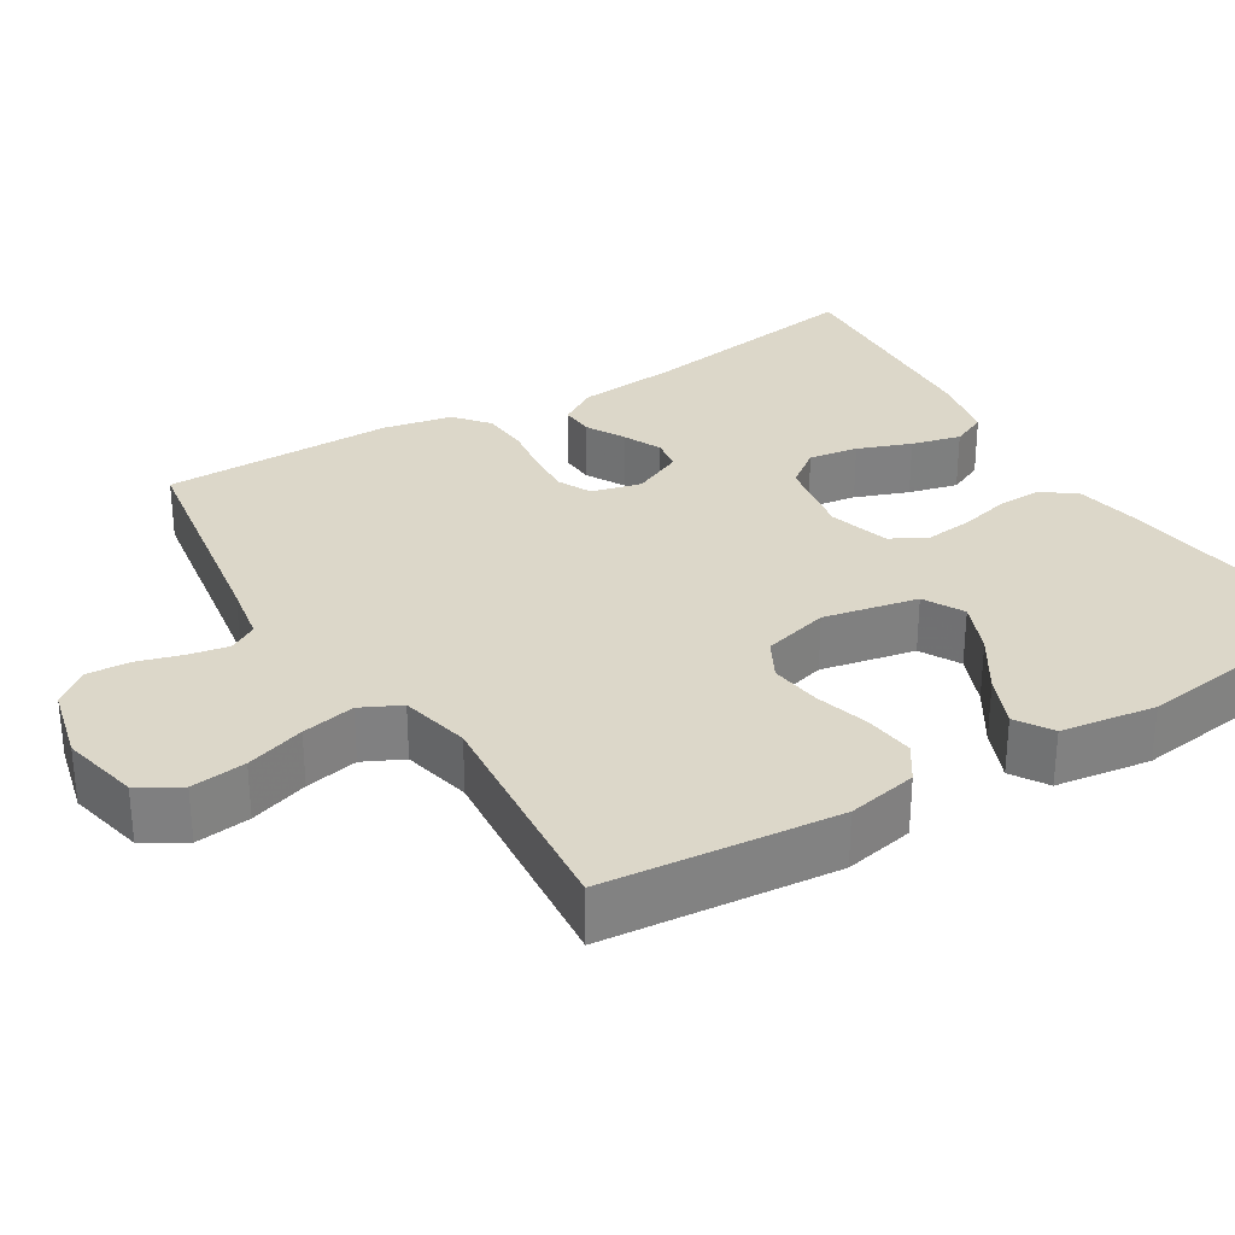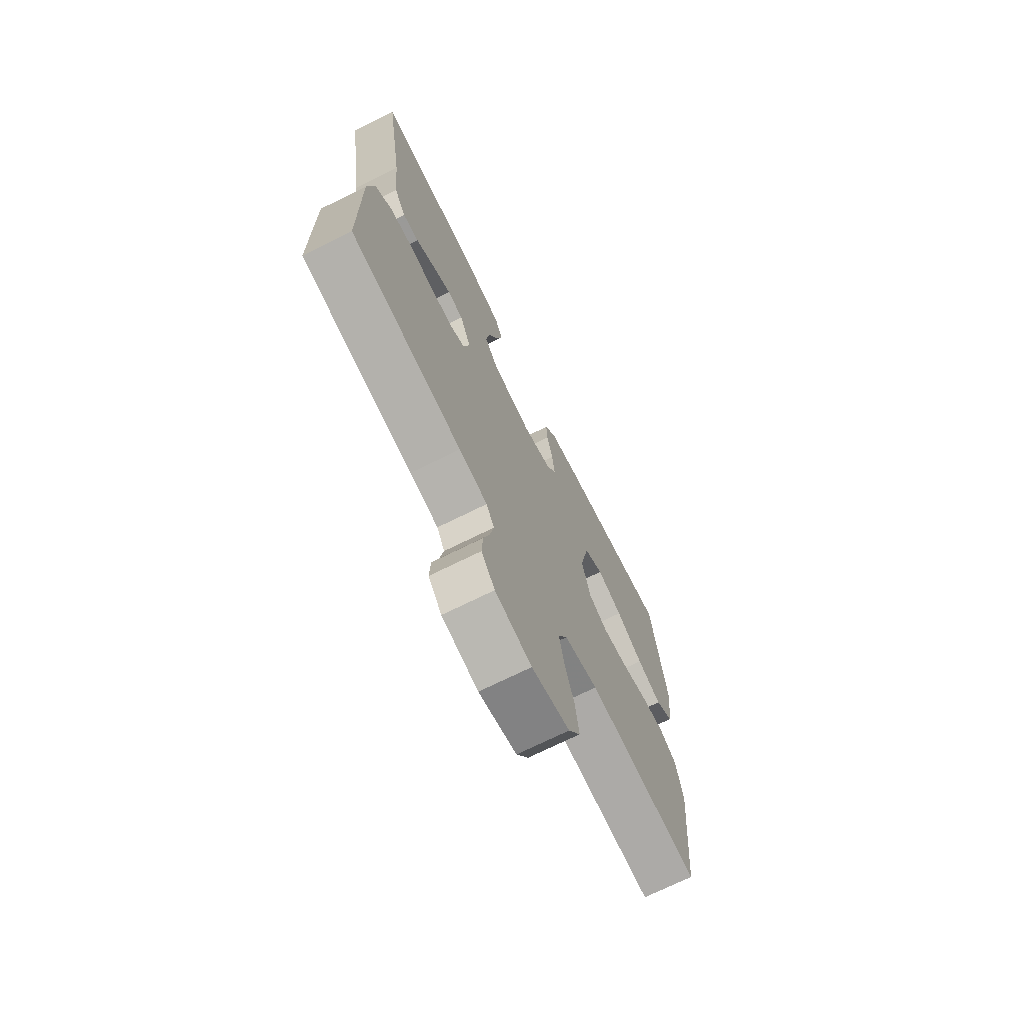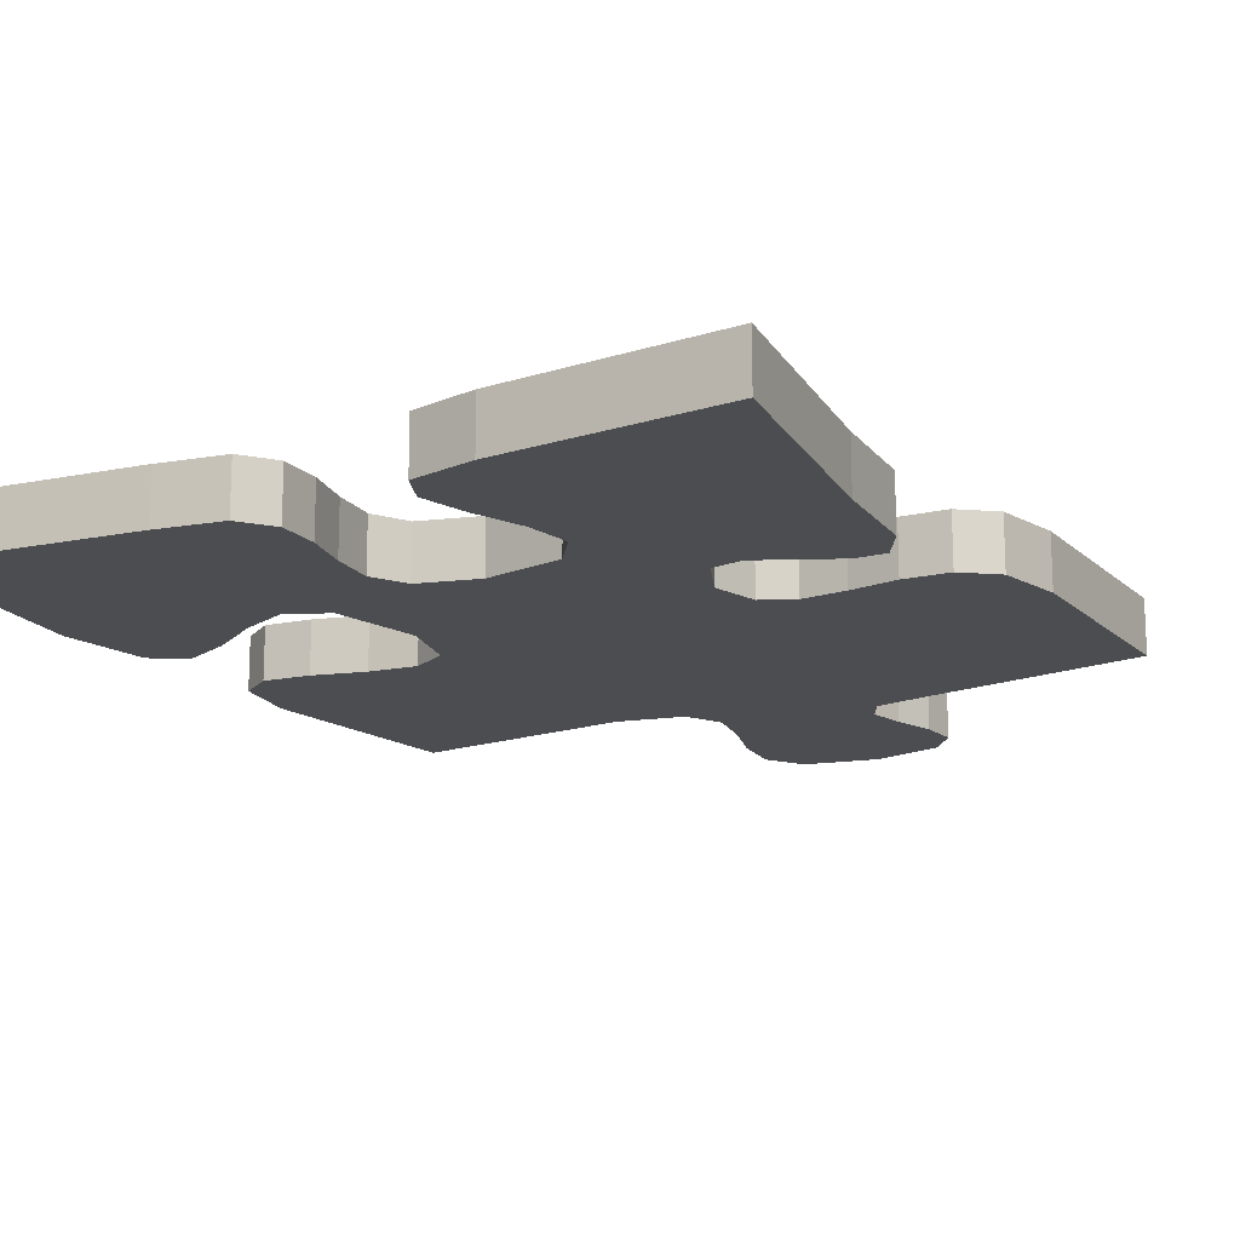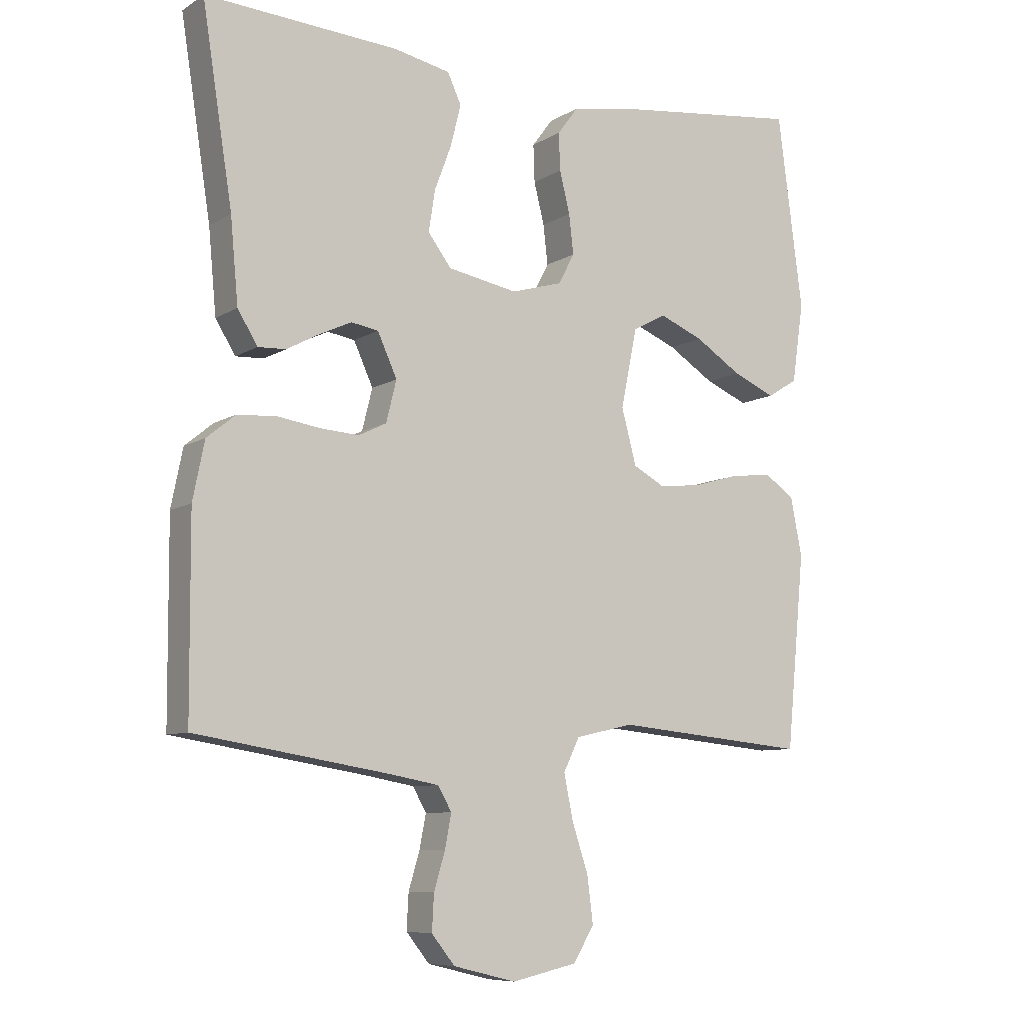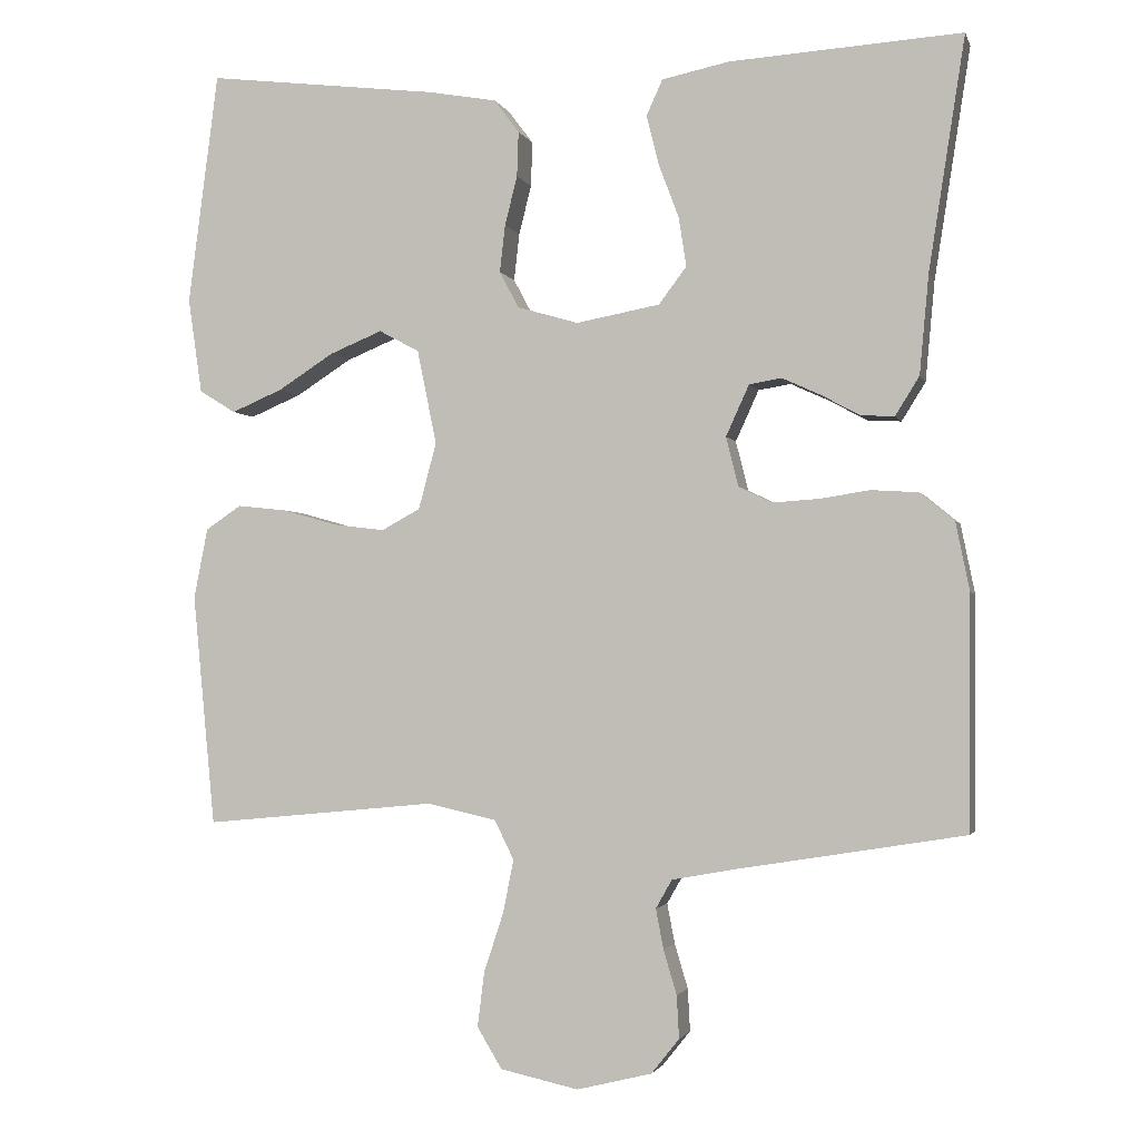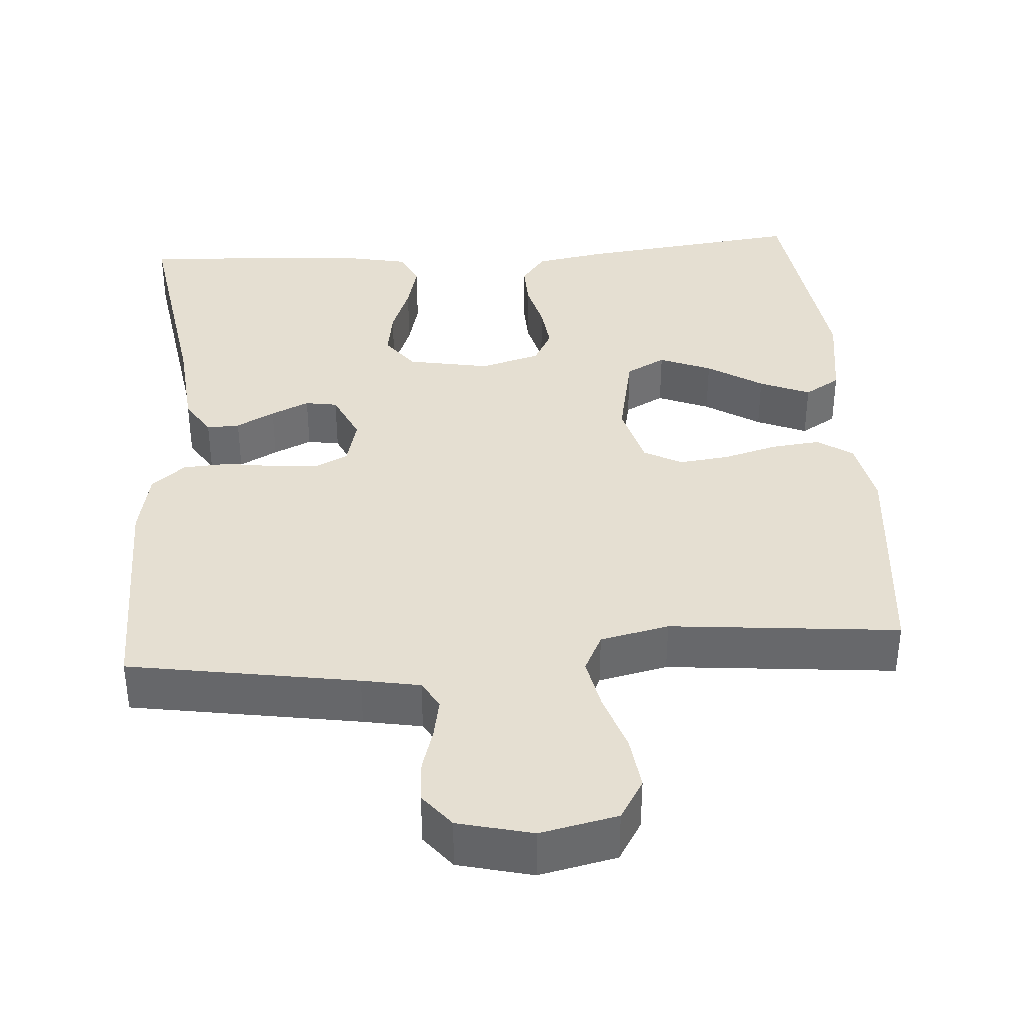
<metadata>
{"format":"obj","ext":"obj","renderer":"f3d","projection":"perspective","resolution":1024,"background":"white","views":[{"elev":30.3,"azim":-121.6,"up":"+Y"},{"elev":-71.5,"azim":116.4,"up":"+Z"},{"elev":-15.8,"azim":30.0,"up":"+Y"},{"elev":-8.3,"azim":147.7,"up":"+Z"},{"elev":-2.1,"azim":14.2,"up":"+Z"},{"elev":37.3,"azim":175.9,"up":"+Y"}]}
</metadata>
<code>
v -0.5 0.07 0.5
v -0.2 0.07 0.464
v -0.111 0.07 0.448
v -0.079 0.07 0.405
v -0.081 0.07 0.347
v -0.097 0.07 0.283
v -0.104 0.07 0.222
v -0.079 0.07 0.175
v 0 0.07 0.152
v 0.108 0.07 0.172
v 0.144 0.07 0.22
v 0.134 0.07 0.284
v 0.108 0.07 0.353
v 0.092 0.07 0.417
v 0.113 0.07 0.463
v 0.2 0.07 0.481
v 0.5 0.07 0.5
v 0.453 0.07 0.2
v 0.441 0.07 0.071
v 0.41 0.07 0.021
v 0.367 0.07 0.023
v 0.317 0.07 0.05
v 0.267 0.07 0.073
v 0.225 0.07 0.066
v 0.195 0.07 0
v 0.211 0.07 -0.064
v 0.254 0.07 -0.085
v 0.314 0.07 -0.081
v 0.379 0.07 -0.071
v 0.44 0.07 -0.075
v 0.484 0.07 -0.111
v 0.502 0.07 -0.2
v 0.5 0.07 -0.5
v 0.2 0.07 -0.549
v 0.124 0.07 -0.563
v 0.103 0.07 -0.6
v 0.113 0.07 -0.652
v 0.13 0.07 -0.709
v 0.133 0.07 -0.764
v 0.097 0.07 -0.809
v 0 0.07 -0.833
v -0.101 0.07 -0.811
v -0.133 0.07 -0.758
v -0.124 0.07 -0.687
v -0.099 0.07 -0.611
v -0.085 0.07 -0.542
v -0.11 0.07 -0.491
v -0.2 0.07 -0.471
v -0.5 0.07 -0.5
v -0.529 0.07 -0.2
v -0.511 0.07 -0.109
v -0.465 0.07 -0.078
v -0.401 0.07 -0.085
v -0.33 0.07 -0.105
v -0.264 0.07 -0.113
v -0.214 0.07 -0.086
v -0.191 0.07 0
v -0.216 0.07 0.122
v -0.268 0.07 0.15
v -0.336 0.07 0.122
v -0.408 0.07 0.076
v -0.474 0.07 0.048
v -0.521 0.07 0.077
v -0.539 0.07 0.2
v -0.5 0 0.5
v -0.2 0 0.464
v -0.111 0 0.448
v -0.079 0 0.405
v -0.081 0 0.347
v -0.097 0 0.283
v -0.104 0 0.222
v -0.079 0 0.175
v 0 0 0.152
v 0.108 0 0.172
v 0.144 0 0.22
v 0.134 0 0.284
v 0.108 0 0.353
v 0.092 0 0.417
v 0.113 0 0.463
v 0.2 0 0.481
v 0.5 0 0.5
v 0.453 0 0.2
v 0.441 0 0.071
v 0.41 0 0.021
v 0.367 0 0.023
v 0.317 0 0.05
v 0.267 0 0.073
v 0.225 0 0.066
v 0.195 0 0
v 0.211 0 -0.064
v 0.254 0 -0.085
v 0.314 0 -0.081
v 0.379 0 -0.071
v 0.44 0 -0.075
v 0.484 0 -0.111
v 0.502 0 -0.2
v 0.5 0 -0.5
v 0.2 0 -0.549
v 0.124 0 -0.563
v 0.103 0 -0.6
v 0.113 0 -0.652
v 0.13 0 -0.709
v 0.133 0 -0.764
v 0.097 0 -0.809
v 0 0 -0.833
v -0.101 0 -0.811
v -0.133 0 -0.758
v -0.124 0 -0.687
v -0.099 0 -0.611
v -0.085 0 -0.542
v -0.11 0 -0.491
v -0.2 0 -0.471
v -0.5 0 -0.5
v -0.529 0 -0.2
v -0.511 0 -0.109
v -0.465 0 -0.078
v -0.401 0 -0.085
v -0.33 0 -0.105
v -0.264 0 -0.113
v -0.214 0 -0.086
v -0.191 0 0
v -0.216 0 0.122
v -0.268 0 0.15
v -0.336 0 0.122
v -0.408 0 0.076
v -0.474 0 0.048
v -0.521 0 0.077
v -0.539 0 0.2
f 60 61 62 63
f 59 60 63 64
f 51 52 53 54
f 51 54 55
f 48 49 50 51
f 47 48 51 55
f 46 47 55 56
f 42 43 44 45
f 42 45 46
f 41 42 46
f 37 38 39 40
f 36 37 40 41
f 31 32 33 34
f 31 34 35
f 28 29 30 31
f 27 28 31 35
f 26 27 35 36
f 19 20 21 22
f 18 19 22 23
f 17 18 23 24
f 15 16 17 24
f 12 13 14 15
f 11 12 15 24
f 3 4 5 6
f 3 6 7
f 2 3 7
f 59 64 1 2
f 58 59 2 7
f 57 58 7 8
f 56 57 8 9
f 46 56 9 10
f 25 26 36 41
f 25 41 46 10
f 10 11 24 25
f 127 126 125 124
f 128 127 124 123
f 118 117 116 115
f 119 118 115
f 115 114 113 112
f 119 115 112 111
f 120 119 111 110
f 109 108 107 106
f 110 109 106
f 110 106 105
f 104 103 102 101
f 105 104 101 100
f 98 97 96 95
f 99 98 95
f 95 94 93 92
f 99 95 92 91
f 100 99 91 90
f 86 85 84 83
f 87 86 83 82
f 88 87 82 81
f 88 81 80 79
f 79 78 77 76
f 88 79 76 75
f 70 69 68 67
f 71 70 67
f 71 67 66
f 66 65 128 123
f 71 66 123 122
f 72 71 122 121
f 73 72 121 120
f 74 73 120 110
f 105 100 90 89
f 74 110 105 89
f 89 88 75 74
f 1 65 66 2
f 2 66 67 3
f 3 67 68 4
f 4 68 69 5
f 5 69 70 6
f 6 70 71 7
f 7 71 72 8
f 8 72 73 9
f 9 73 74 10
f 10 74 75 11
f 11 75 76 12
f 12 76 77 13
f 13 77 78 14
f 14 78 79 15
f 15 79 80 16
f 16 80 81 17
f 17 81 82 18
f 18 82 83 19
f 19 83 84 20
f 20 84 85 21
f 21 85 86 22
f 22 86 87 23
f 23 87 88 24
f 24 88 89 25
f 25 89 90 26
f 26 90 91 27
f 27 91 92 28
f 28 92 93 29
f 29 93 94 30
f 30 94 95 31
f 31 95 96 32
f 32 96 97 33
f 33 97 98 34
f 34 98 99 35
f 35 99 100 36
f 36 100 101 37
f 37 101 102 38
f 38 102 103 39
f 39 103 104 40
f 40 104 105 41
f 41 105 106 42
f 42 106 107 43
f 43 107 108 44
f 44 108 109 45
f 45 109 110 46
f 46 110 111 47
f 47 111 112 48
f 48 112 113 49
f 49 113 114 50
f 50 114 115 51
f 51 115 116 52
f 52 116 117 53
f 53 117 118 54
f 54 118 119 55
f 55 119 120 56
f 56 120 121 57
f 57 121 122 58
f 58 122 123 59
f 59 123 124 60
f 60 124 125 61
f 61 125 126 62
f 62 126 127 63
f 63 127 128 64
f 64 128 65 1

</code>
